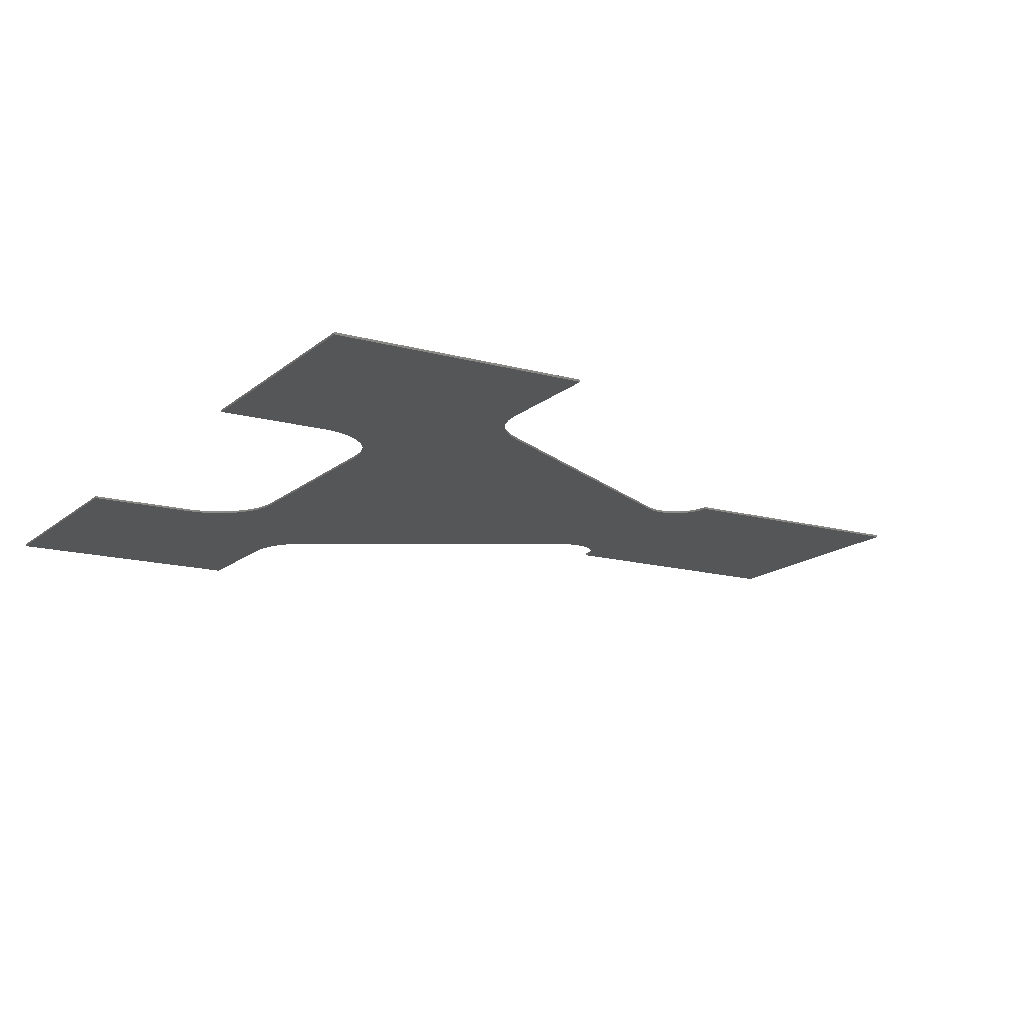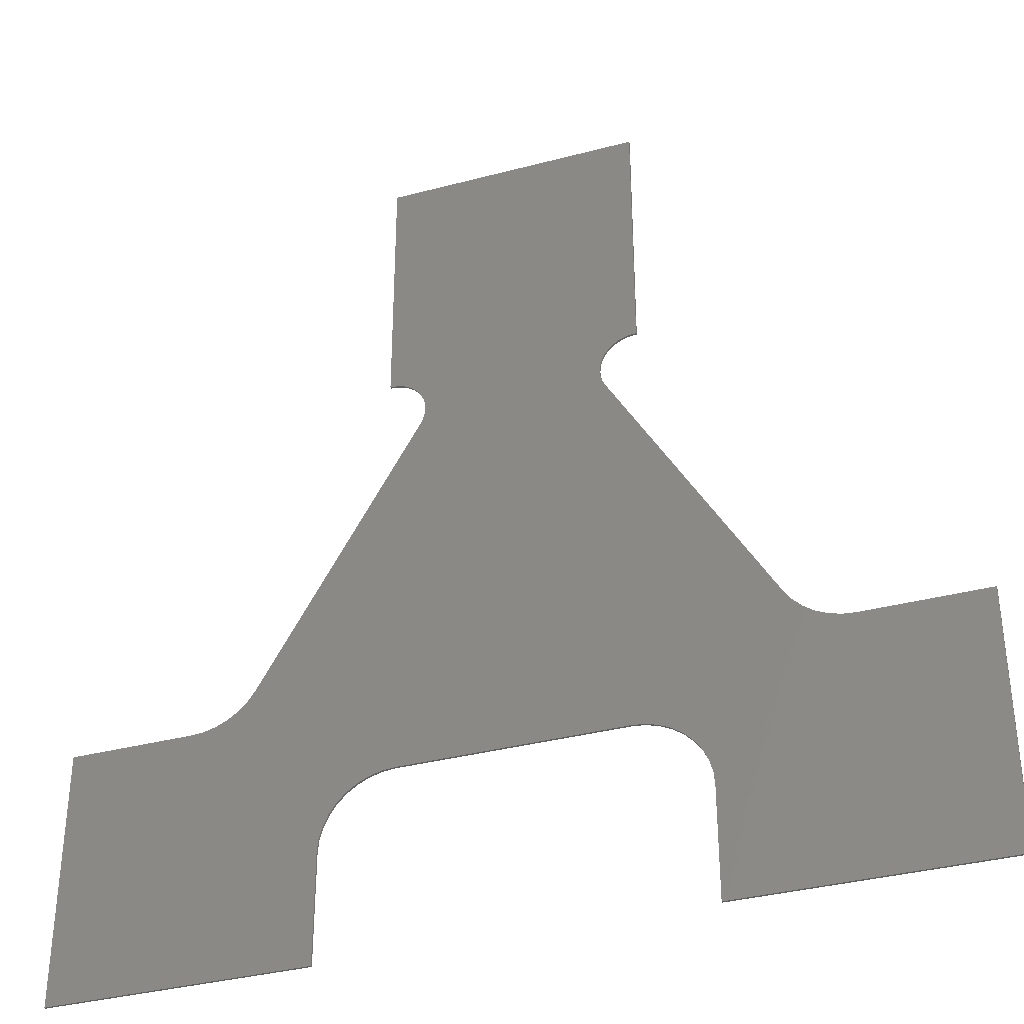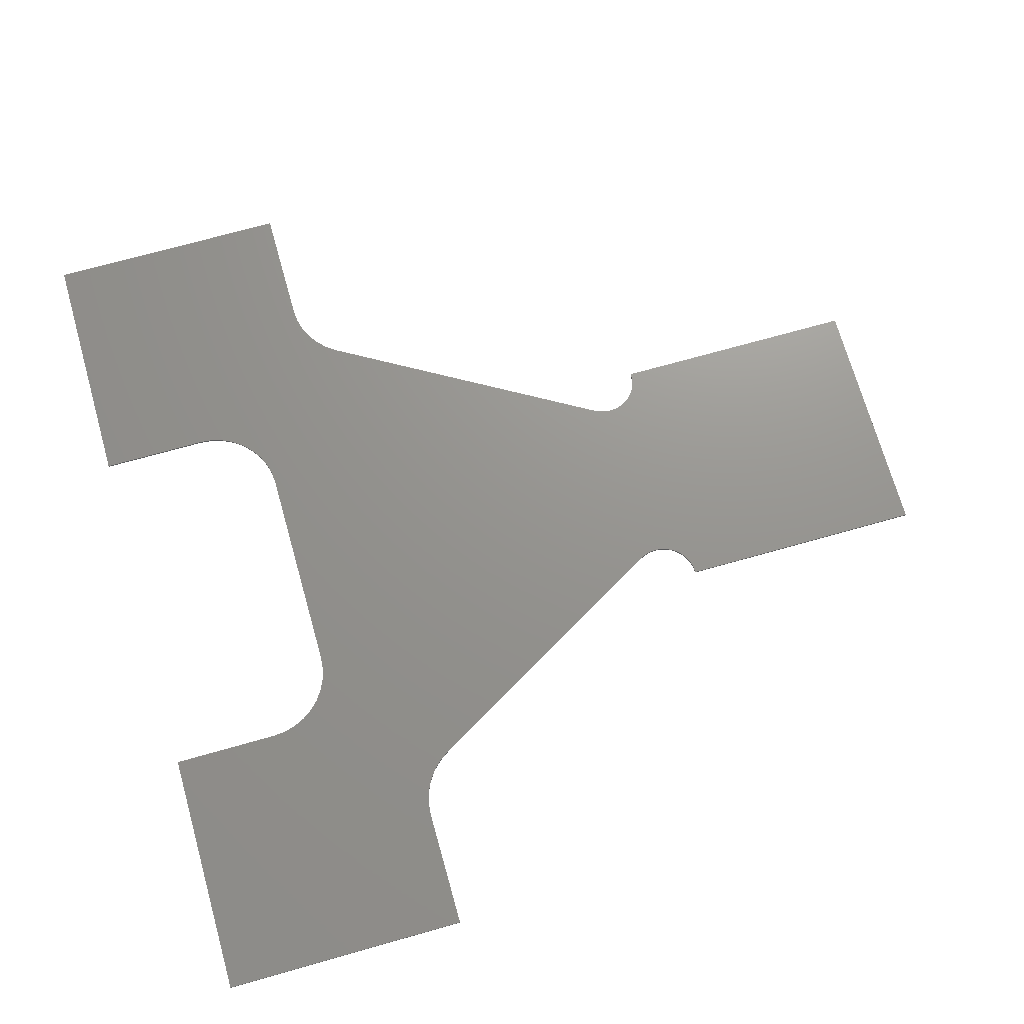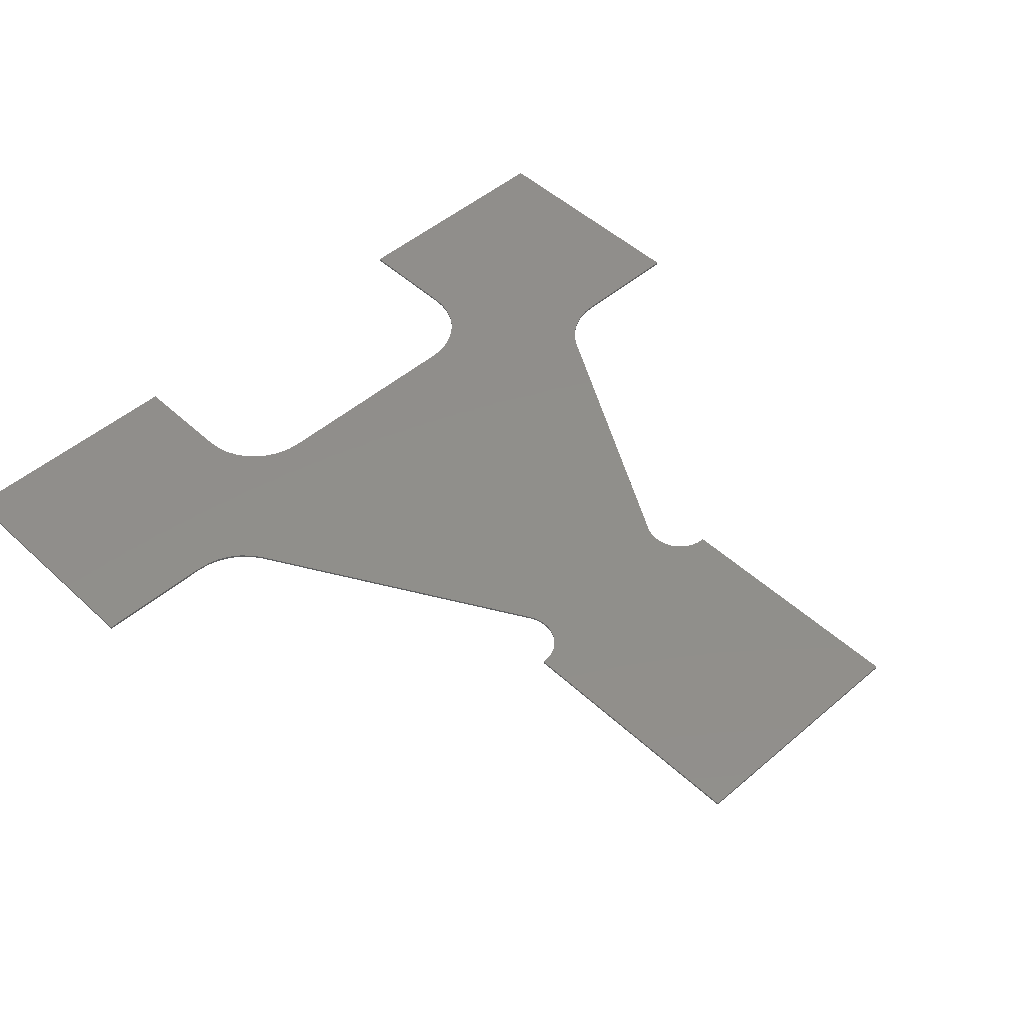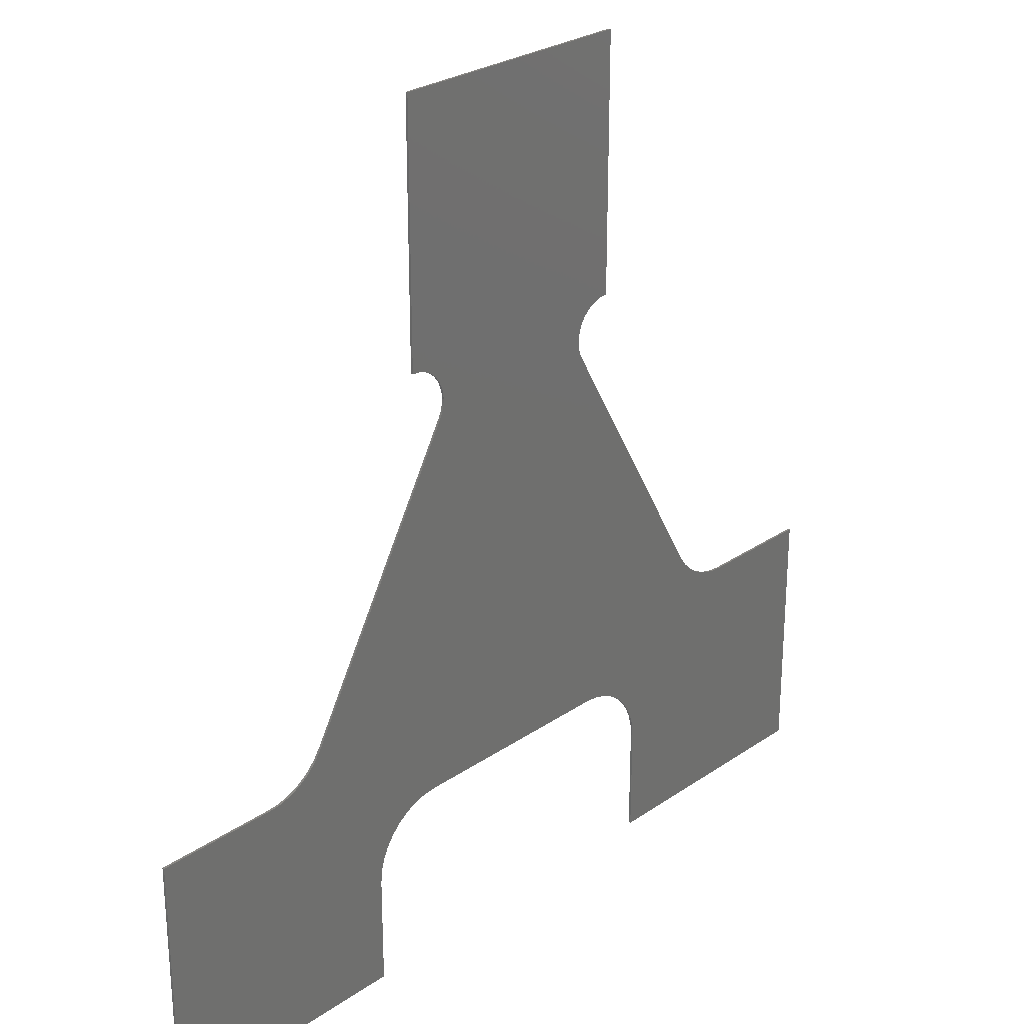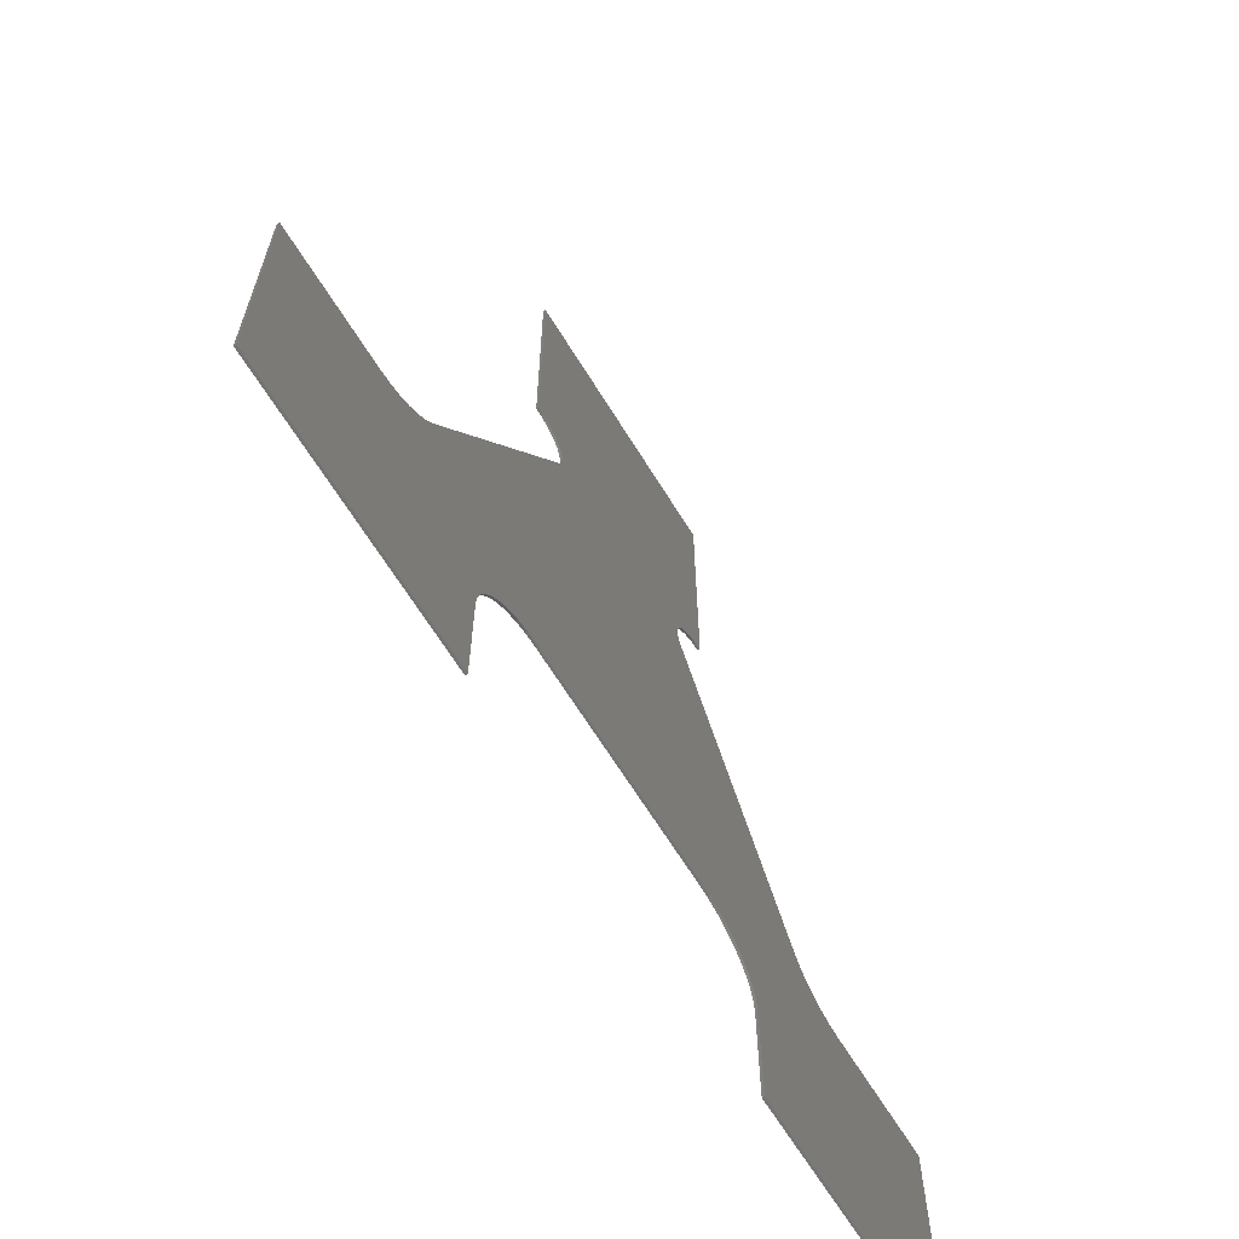
<metadata>
{"format":"stl","ext":"stl","renderer":"f3d","projection":"perspective","resolution":1024,"background":"white","views":[{"elev":-15.2,"azim":59.6,"up":"+Z"},{"elev":-35.8,"azim":-160.8,"up":"+Y"},{"elev":70.9,"azim":74.2,"up":"+Z"},{"elev":48.0,"azim":136.1,"up":"+Z"},{"elev":26.9,"azim":133.3,"up":"+Y"},{"elev":-66.2,"azim":121.7,"up":"+Y"}]}
</metadata>
<code>
# stl→obj: 140 verts, 276 faces
v -25 -60 0.3
v -60 -60 0.3
v -25 -60 0
v -60 -60 0
v -60 -25 0.3
v -60 -25 0
v -43.3 -25 0.3
v -43.3 -25 0
v -41.56 -24.85 0
v -41.56 -24.85 0.3
v -39.88 -24.4 0
v -39.88 -24.4 0.3
v -38.3 -23.66 0
v -38.3 -23.66 0.3
v -36.87 -22.66 0
v -36.87 -22.66 0.3
v -35.64 -21.43 0
v -35.64 -21.43 0.3
v -34.64 -20 0
v -34.64 -20 0.3
v -12.99 17.5 0.3
v -12.99 17.5 0
v -12.62 18.29 0
v -12.62 18.29 0.3
v -12.4 19.13 0
v -12.4 19.13 0.3
v -12.32 20 0
v -12.32 20 0.3
v -12.4 20.87 0
v -12.4 20.87 0.3
v -12.62 21.71 0
v -12.62 21.71 0.3
v -12.99 22.5 0
v -12.99 22.5 0.3
v -13.49 23.21 0
v -13.49 23.21 0.3
v -14.11 23.83 0
v -14.11 23.83 0.3
v -14.82 24.33 0
v -14.82 24.33 0.3
v -15.61 24.7 0
v -15.61 24.7 0.3
v -16.45 24.92 0
v -16.45 24.92 0.3
v -17.32 25 0
v -17.32 25 0.3
v -17.5 25 0.3
v -17.5 25 0
v -17.5 60 0.3
v -17.5 60 0
v 17.5 60 0.3
v 17.5 60 0
v 17.5 25 0.3
v 17.5 25 0
v 17.32 25 0.3
v 17.32 25 0
v 16.45 24.92 0
v 16.45 24.92 0.3
v 15.61 24.7 0
v 15.61 24.7 0.3
v 14.82 24.33 0
v 14.82 24.33 0.3
v 14.11 23.83 0
v 14.11 23.83 0.3
v 13.49 23.21 0
v 13.49 23.21 0.3
v 12.99 22.5 0
v 12.99 22.5 0.3
v 12.62 21.71 0
v 12.62 21.71 0.3
v 12.4 20.87 0
v 12.4 20.87 0.3
v 12.32 20 0
v 12.32 20 0.3
v 12.4 19.13 0
v 12.4 19.13 0.3
v 12.62 18.29 0
v 12.62 18.29 0.3
v 12.99 17.5 0
v 12.99 17.5 0.3
v 34.64 -20 0.3
v 34.64 -20 0
v 35.64 -21.43 0
v 35.64 -21.43 0.3
v 36.87 -22.66 0
v 36.87 -22.66 0.3
v 38.3 -23.66 0
v 38.3 -23.66 0.3
v 39.88 -24.4 0
v 39.88 -24.4 0.3
v 41.56 -24.85 0
v 41.56 -24.85 0.3
v 43.3 -25 0
v 43.3 -25 0.3
v 60 -25 0.3
v 60 -25 0
v 60 -60 0.3
v 60 -60 0
v 25 -60 0.3
v 25 -60 0
v 25 -45 0.3
v 25 -45 0
v 24.85 -43.26 0
v 24.85 -43.26 0.3
v 24.4 -41.58 0
v 24.4 -41.58 0.3
v 23.66 -40 0
v 23.66 -40 0.3
v 22.66 -38.57 0
v 22.66 -38.57 0.3
v 21.43 -37.34 0
v 21.43 -37.34 0.3
v 20 -36.34 0
v 20 -36.34 0.3
v 18.42 -35.6 0
v 18.42 -35.6 0.3
v 16.74 -35.15 0
v 16.74 -35.15 0.3
v 15 -35 0
v 15 -35 0.3
v -15 -35 0.3
v -15 -35 0
v -16.74 -35.15 0
v -16.74 -35.15 0.3
v -18.42 -35.6 0
v -18.42 -35.6 0.3
v -20 -36.34 0
v -20 -36.34 0.3
v -21.43 -37.34 0
v -21.43 -37.34 0.3
v -22.66 -38.57 0
v -22.66 -38.57 0.3
v -23.66 -40 0
v -23.66 -40 0.3
v -24.4 -41.58 0
v -24.4 -41.58 0.3
v -24.85 -43.26 0
v -24.85 -43.26 0.3
v -25 -45 0
v -25 -45 0.3
f 1 2 3
f 3 2 4
f 2 5 4
f 4 5 6
f 5 7 6
f 6 7 8
f 8 7 9
f 9 7 10
f 11 10 12
f 13 12 14
f 15 14 16
f 17 16 18
f 19 18 20
f 19 17 18
f 17 15 16
f 15 13 14
f 13 11 12
f 11 9 10
f 20 21 19
f 19 21 22
f 22 21 23
f 23 21 24
f 25 24 26
f 27 26 28
f 29 28 30
f 31 30 32
f 33 32 34
f 35 34 36
f 37 36 38
f 39 38 40
f 41 40 42
f 43 42 44
f 45 44 46
f 45 43 44
f 43 41 42
f 41 39 40
f 39 37 38
f 37 35 36
f 35 33 34
f 33 31 32
f 31 29 30
f 29 27 28
f 27 25 26
f 25 23 24
f 46 47 45
f 45 47 48
f 47 49 48
f 48 49 50
f 49 51 50
f 50 51 52
f 51 53 52
f 52 53 54
f 53 55 54
f 54 55 56
f 56 55 57
f 57 55 58
f 59 58 60
f 61 60 62
f 63 62 64
f 65 64 66
f 67 66 68
f 69 68 70
f 71 70 72
f 73 72 74
f 75 74 76
f 77 76 78
f 79 78 80
f 79 77 78
f 77 75 76
f 75 73 74
f 73 71 72
f 71 69 70
f 69 67 68
f 67 65 66
f 65 63 64
f 63 61 62
f 61 59 60
f 59 57 58
f 80 81 79
f 79 81 82
f 82 81 83
f 83 81 84
f 85 84 86
f 87 86 88
f 89 88 90
f 91 90 92
f 93 92 94
f 93 91 92
f 91 89 90
f 89 87 88
f 87 85 86
f 85 83 84
f 94 95 93
f 93 95 96
f 95 97 96
f 96 97 98
f 97 99 98
f 98 99 100
f 99 101 100
f 100 101 102
f 102 101 103
f 103 101 104
f 105 104 106
f 107 106 108
f 109 108 110
f 111 110 112
f 113 112 114
f 115 114 116
f 117 116 118
f 119 118 120
f 119 117 118
f 117 115 116
f 115 113 114
f 113 111 112
f 111 109 110
f 109 107 108
f 107 105 106
f 105 103 104
f 120 121 119
f 119 121 122
f 122 121 123
f 123 121 124
f 125 124 126
f 127 126 128
f 129 128 130
f 131 130 132
f 133 132 134
f 135 134 136
f 137 136 138
f 139 138 140
f 139 137 138
f 137 135 136
f 135 133 134
f 133 131 132
f 131 129 130
f 129 127 128
f 127 125 126
f 125 123 124
f 140 1 139
f 139 1 3
f 3 4 139
f 139 4 8
f 137 8 135
f 137 139 8
f 4 6 8
f 135 8 133
f 133 8 9
f 131 9 11
f 129 11 13
f 127 13 15
f 125 15 17
f 123 17 19
f 122 19 22
f 79 22 77
f 79 122 22
f 79 119 122
f 79 82 119
f 119 82 117
f 117 82 83
f 115 83 85
f 113 85 87
f 111 87 89
f 109 89 91
f 107 91 93
f 105 93 103
f 105 107 93
f 22 23 77
f 77 23 75
f 75 23 25
f 73 25 27
f 71 27 29
f 69 29 31
f 67 31 33
f 65 33 35
f 63 35 37
f 61 37 39
f 52 39 50
f 52 61 39
f 52 59 61
f 52 57 59
f 52 56 57
f 52 54 56
f 39 41 50
f 50 41 43
f 45 50 43
f 45 48 50
f 61 63 37
f 63 65 35
f 65 67 33
f 67 69 31
f 69 71 29
f 71 73 27
f 73 75 25
f 96 98 93
f 93 98 102
f 103 93 102
f 98 100 102
f 107 109 91
f 109 111 89
f 111 113 87
f 113 115 85
f 115 117 83
f 122 123 19
f 123 125 17
f 125 127 15
f 127 129 13
f 129 131 11
f 131 133 9
f 1 140 2
f 2 140 7
f 5 2 7
f 140 138 7
f 7 138 136
f 134 7 136
f 134 10 7
f 134 132 10
f 10 132 12
f 12 132 130
f 14 130 128
f 16 128 126
f 18 126 124
f 20 124 121
f 21 121 120
f 80 120 81
f 80 21 120
f 80 24 21
f 80 78 24
f 24 78 26
f 26 78 76
f 28 76 74
f 30 74 72
f 32 72 70
f 34 70 68
f 36 68 66
f 38 66 64
f 40 64 62
f 49 62 51
f 49 40 62
f 49 42 40
f 49 44 42
f 49 46 44
f 49 47 46
f 120 118 81
f 81 118 84
f 84 118 116
f 86 116 114
f 88 114 112
f 90 112 110
f 92 110 108
f 94 108 106
f 104 94 106
f 104 101 94
f 94 101 97
f 95 94 97
f 101 99 97
f 94 92 108
f 92 90 110
f 90 88 112
f 88 86 114
f 86 84 116
f 62 60 51
f 51 60 58
f 55 51 58
f 55 53 51
f 40 38 64
f 38 36 66
f 36 34 68
f 34 32 70
f 32 30 72
f 30 28 74
f 28 26 76
f 21 20 121
f 20 18 124
f 18 16 126
f 16 14 128
f 14 12 130

</code>
